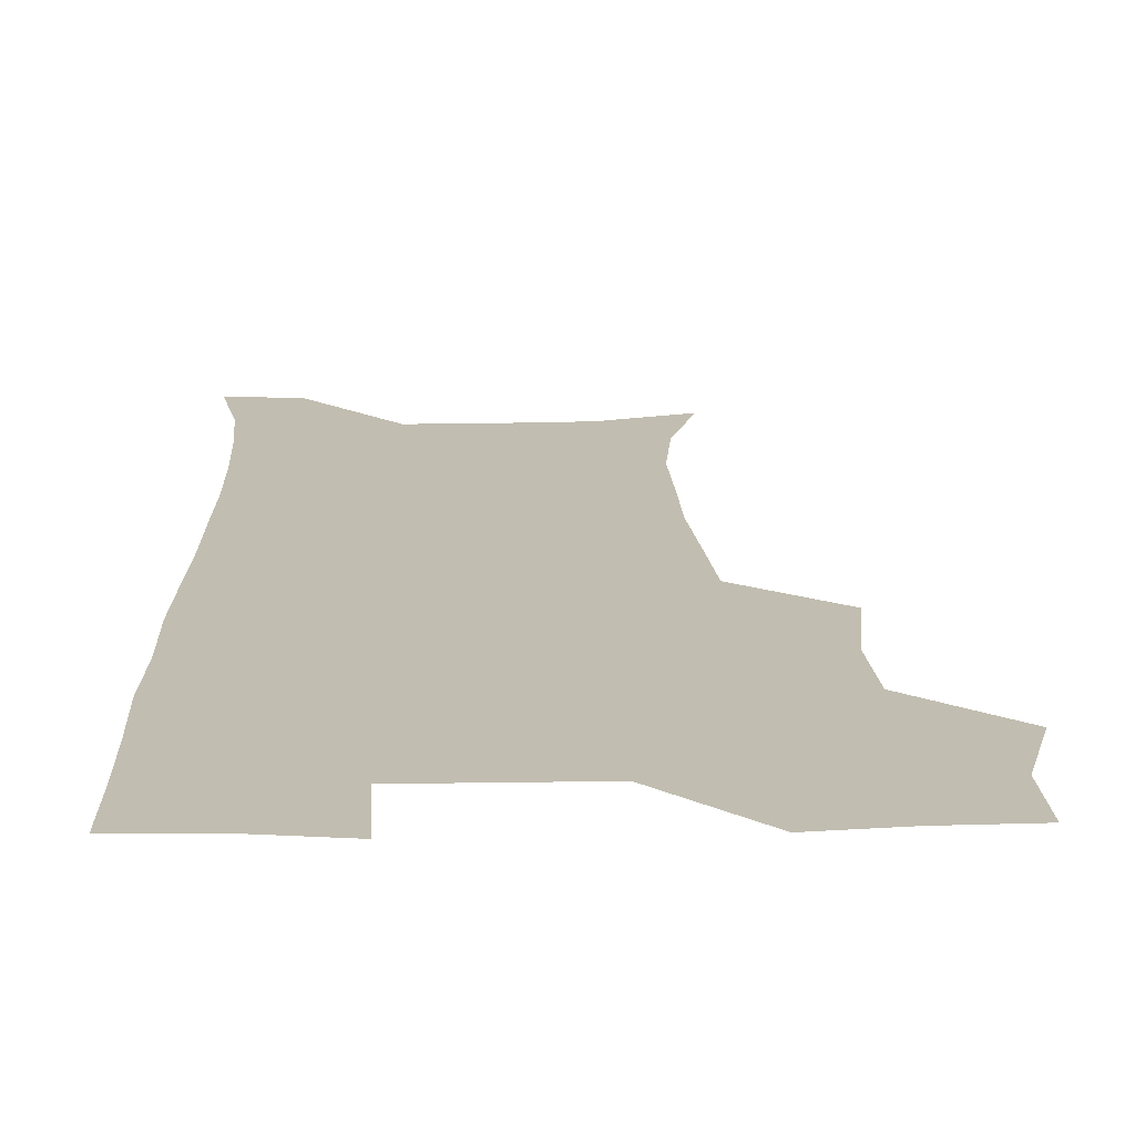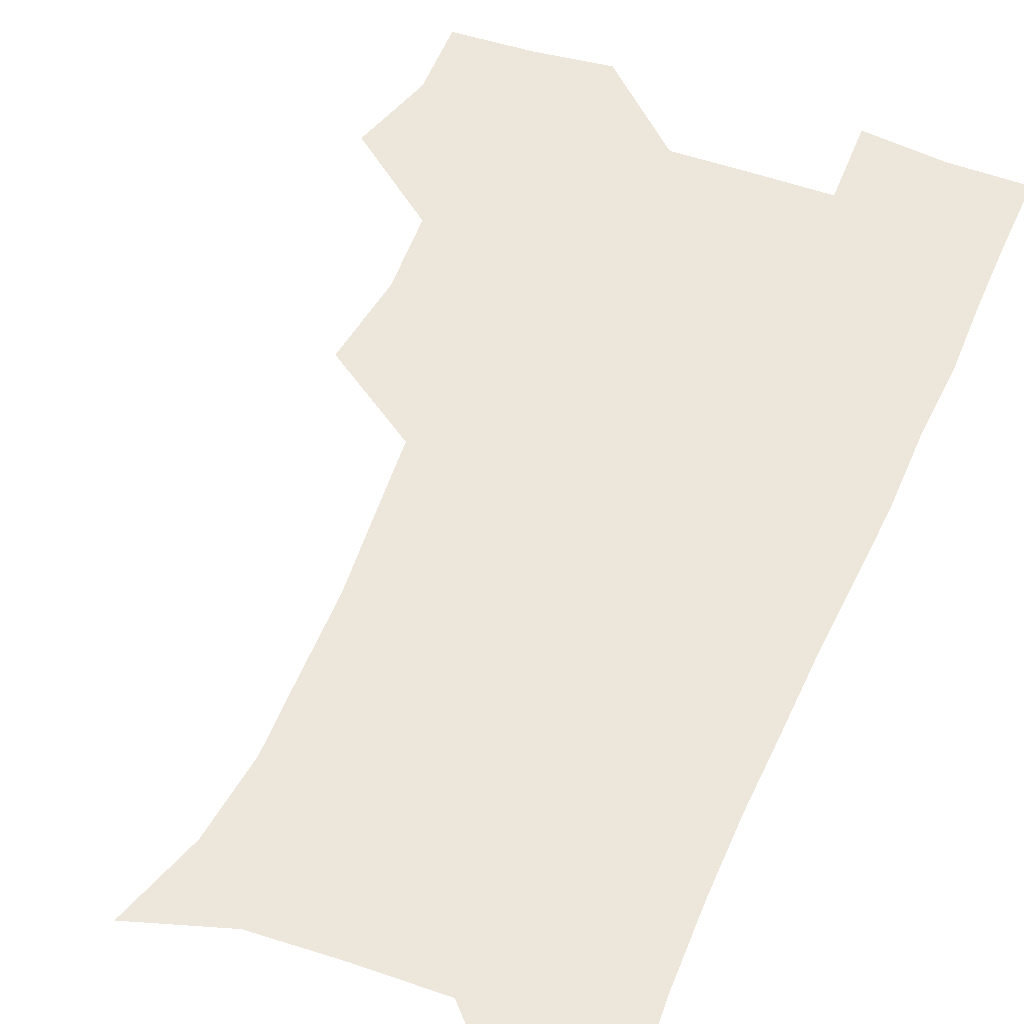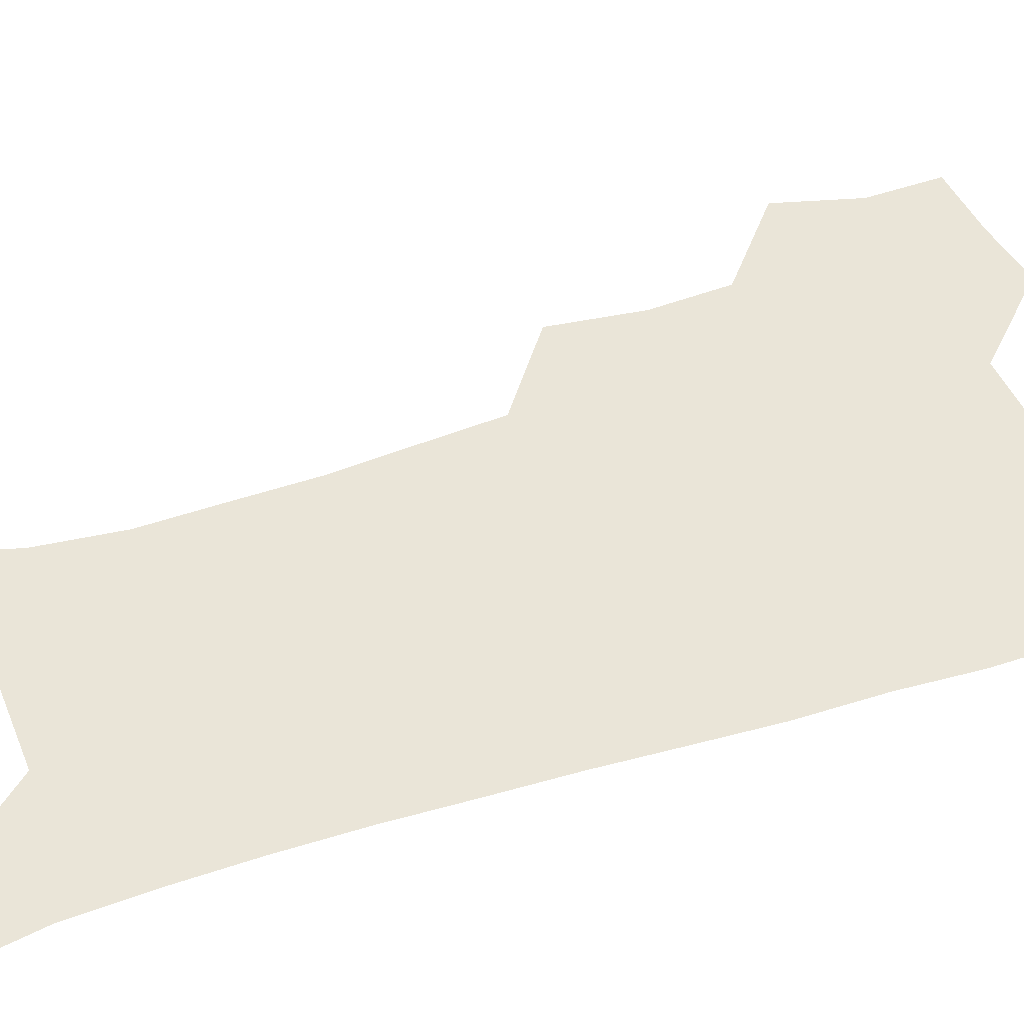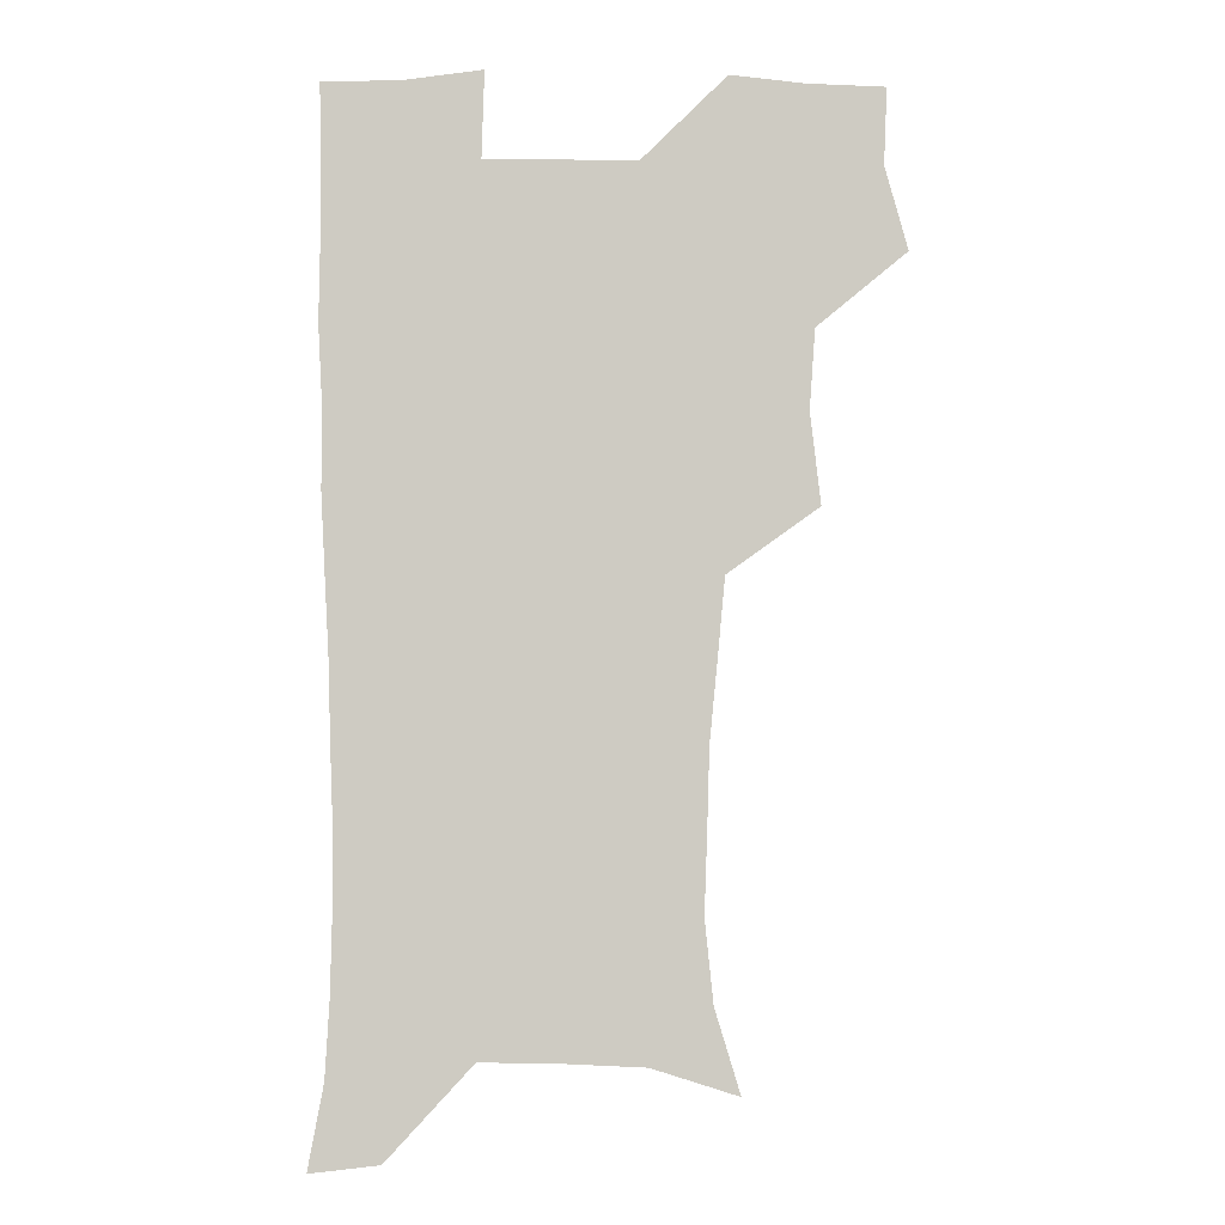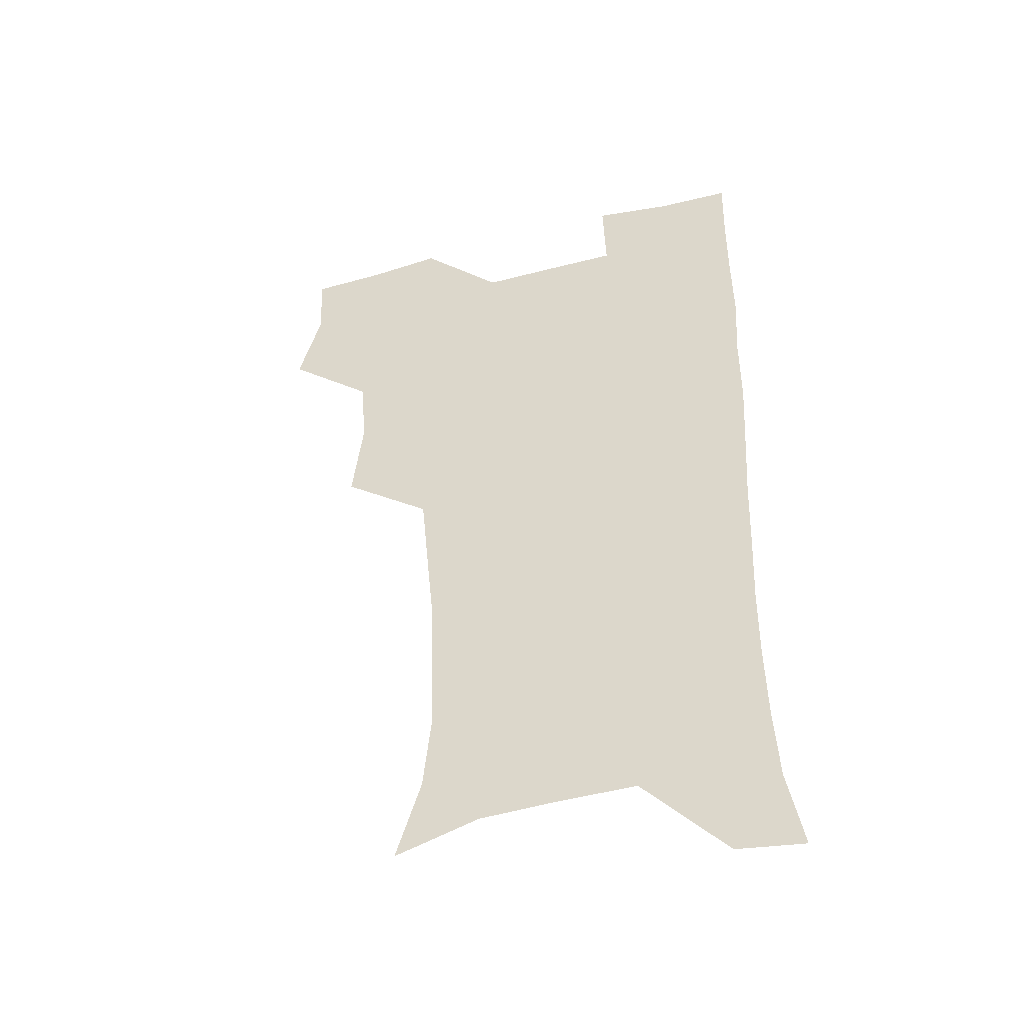
<metadata>
{"format":"obj","ext":"obj","renderer":"f3d","projection":"perspective","resolution":1024,"background":"white","views":[{"elev":16.7,"azim":178.5,"up":"+Z"},{"elev":50.4,"azim":22.0,"up":"+Z"},{"elev":44.8,"azim":69.6,"up":"+Z"},{"elev":-4.2,"azim":179.0,"up":"+Y"},{"elev":-46.2,"azim":16.3,"up":"+Y"}]}
</metadata>
<code>
v 473.8 506.8 0
v 482.6 538.7 0
v 481.4 568.4 0
v 506.6 412.3 0
v 510.7 447.4 0
v 508.5 478.2 0
v 515.4 511.1 0
v 513.6 539.7 0
v 511.4 569.5 0
v 536.7 199 0
v 546.5 231.4 0
v 549.8 263.1 0
v 548.7 292.7 0
v 547.8 325 0
v 544.8 355.5 0
v 541.9 387 0
v 543.8 421.8 0
v 543 451.7 0
v 544.1 482.4 0
v 544.6 511.5 0
v 543.1 540.5 0
v 540 572.6 0
v 569.9 209.5 0
v 575.9 241.7 0
v 576.9 272.1 0
v 576 301.4 0
v 575.7 333.5 0
v 574.8 364.4 0
v 573.9 394.9 0
v 573.1 424.3 0
v 573.1 453.8 0
v 573.7 483 0
v 574.7 511.6 0
v 573 540.2 0
v 600.7 211 0
v 602.7 243.7 0
v 603.4 276.5 0
v 603.1 306.7 0
v 602.6 336.4 0
v 602.2 366.4 0
v 602.2 397.4 0
v 602.4 427.2 0
v 602.6 455.8 0
v 602.4 483.5 0
v 602.6 512 0
v 602.1 540.5 0
v 631.8 211.5 0
v 629.8 246.8 0
v 629.4 277.7 0
v 629.2 307.4 0
v 629.2 337.5 0
v 629.7 364.7 0
v 629.4 397.6 0
v 629.9 426.2 0
v 630 455.5 0
v 630.9 483.1 0
v 631.1 512.2 0
v 631.2 540.5 0
v 630.2 574.1 0
v 665.3 175.3 0
v 658.5 210.5 0
v 656.1 243.3 0
v 655.2 274.6 0
v 655.9 303.7 0
v 655.5 335.3 0
v 656.8 363.7 0
v 658.5 392.5 0
v 657.8 424.3 0
v 659.1 453 0
v 659.8 482.2 0
v 659.5 511.9 0
v 660.1 540.4 0
v 661.3 569.9 0
v 692.1 172.3 0
v 686 204.8 0
v 684.3 234.5 0
v 683.6 264.9 0
v 683.8 295.5 0
v 684.9 325.9 0
v 685.8 356.8 0
v 687.4 387.1 0
v 689 417.5 0
v 689 449.4 0
v 690.6 479.2 0
v 690.1 510.2 0
v 690.2 540 0
v 690.8 569.4 0
f 6 7 1
f 1 7 2
f 7 8 2
f 2 8 3
f 8 9 3
f 16 17 4
f 4 17 5
f 17 18 5
f 5 18 6
f 18 19 6
f 6 19 7
f 19 20 7
f 7 20 8
f 20 21 8
f 8 21 9
f 21 22 9
f 10 23 11
f 23 24 11
f 11 24 12
f 24 25 12
f 12 25 13
f 25 26 13
f 13 26 14
f 26 27 14
f 14 27 15
f 27 28 15
f 15 28 16
f 28 29 16
f 16 29 17
f 29 30 17
f 17 30 18
f 30 31 18
f 18 31 19
f 31 32 19
f 19 32 20
f 32 33 20
f 20 33 21
f 33 34 21
f 21 34 22
f 23 35 24
f 35 36 24
f 24 36 25
f 36 37 25
f 25 37 26
f 37 38 26
f 26 38 27
f 38 39 27
f 27 39 28
f 39 40 28
f 28 40 29
f 40 41 29
f 29 41 30
f 41 42 30
f 30 42 31
f 42 43 31
f 31 43 32
f 43 44 32
f 32 44 33
f 44 45 33
f 33 45 34
f 45 46 34
f 35 47 36
f 47 48 36
f 36 48 37
f 48 49 37
f 37 49 38
f 49 50 38
f 38 50 39
f 50 51 39
f 39 51 40
f 51 52 40
f 40 52 41
f 52 53 41
f 41 53 42
f 53 54 42
f 42 54 43
f 54 55 43
f 43 55 44
f 55 56 44
f 44 56 45
f 56 57 45
f 45 57 46
f 57 58 46
f 60 61 47
f 47 61 48
f 61 62 48
f 48 62 49
f 62 63 49
f 49 63 50
f 63 64 50
f 50 64 51
f 64 65 51
f 51 65 52
f 65 66 52
f 52 66 53
f 66 67 53
f 53 67 54
f 67 68 54
f 54 68 55
f 68 69 55
f 55 69 56
f 69 70 56
f 56 70 57
f 70 71 57
f 57 71 58
f 71 72 58
f 58 72 59
f 72 73 59
f 60 74 61
f 74 75 61
f 61 75 62
f 75 76 62
f 62 76 63
f 76 77 63
f 63 77 64
f 77 78 64
f 64 78 65
f 78 79 65
f 65 79 66
f 79 80 66
f 66 80 67
f 80 81 67
f 67 81 68
f 81 82 68
f 68 82 69
f 82 83 69
f 69 83 70
f 83 84 70
f 70 84 71
f 84 85 71
f 71 85 72
f 85 86 72
f 72 86 73
f 86 87 73

</code>
